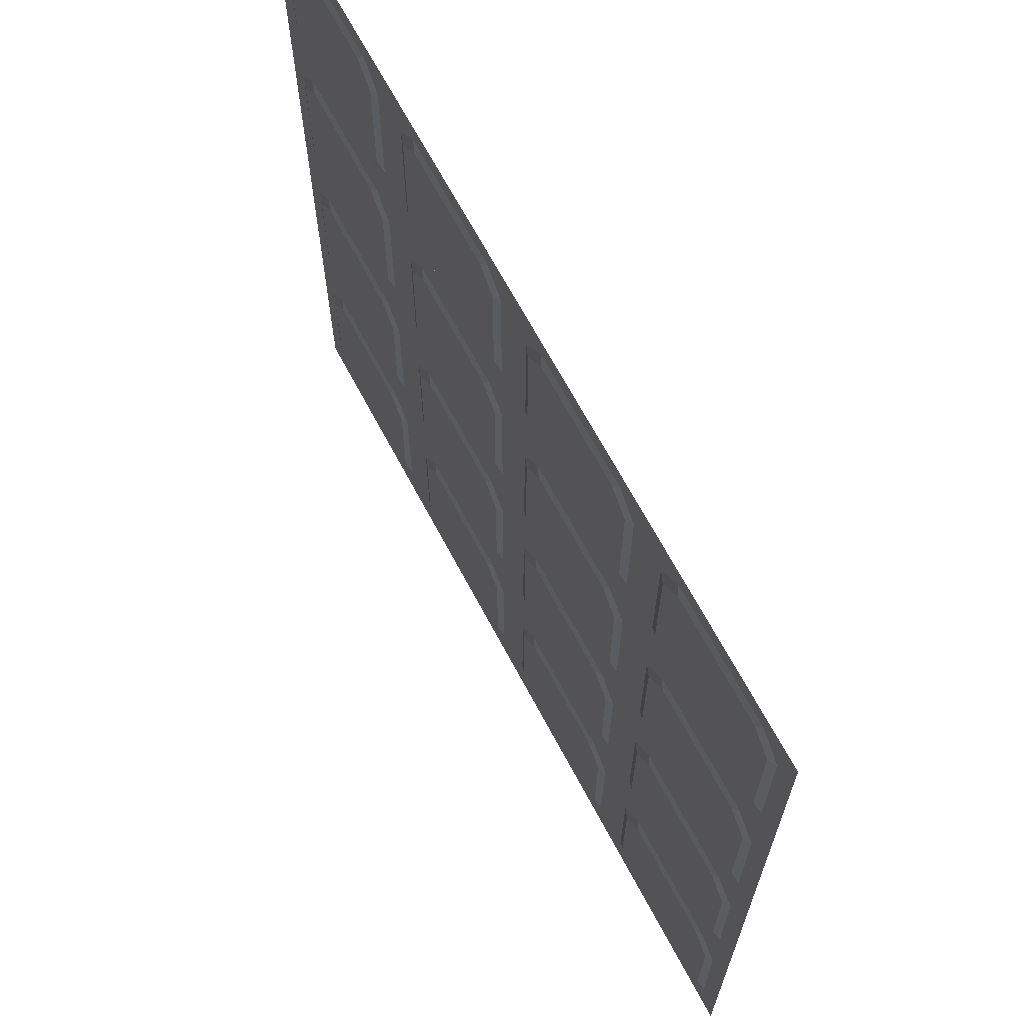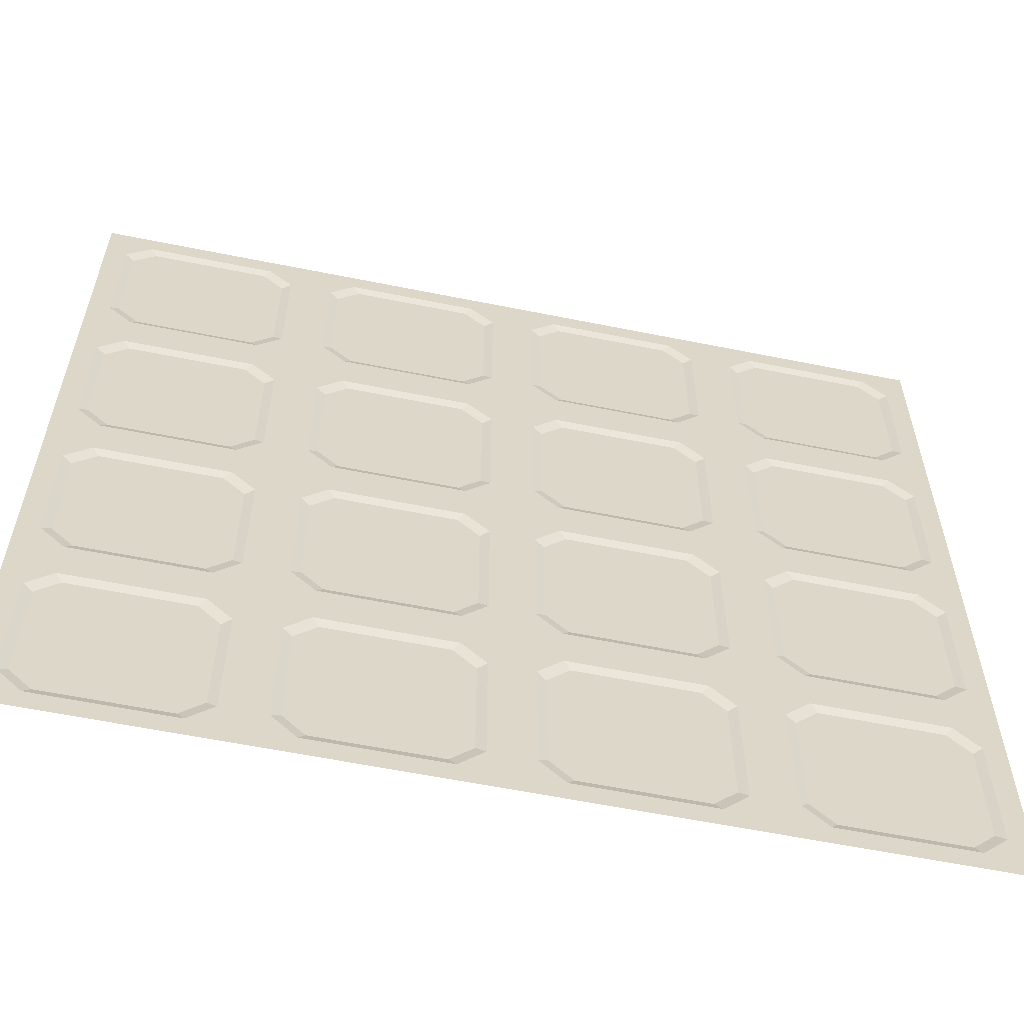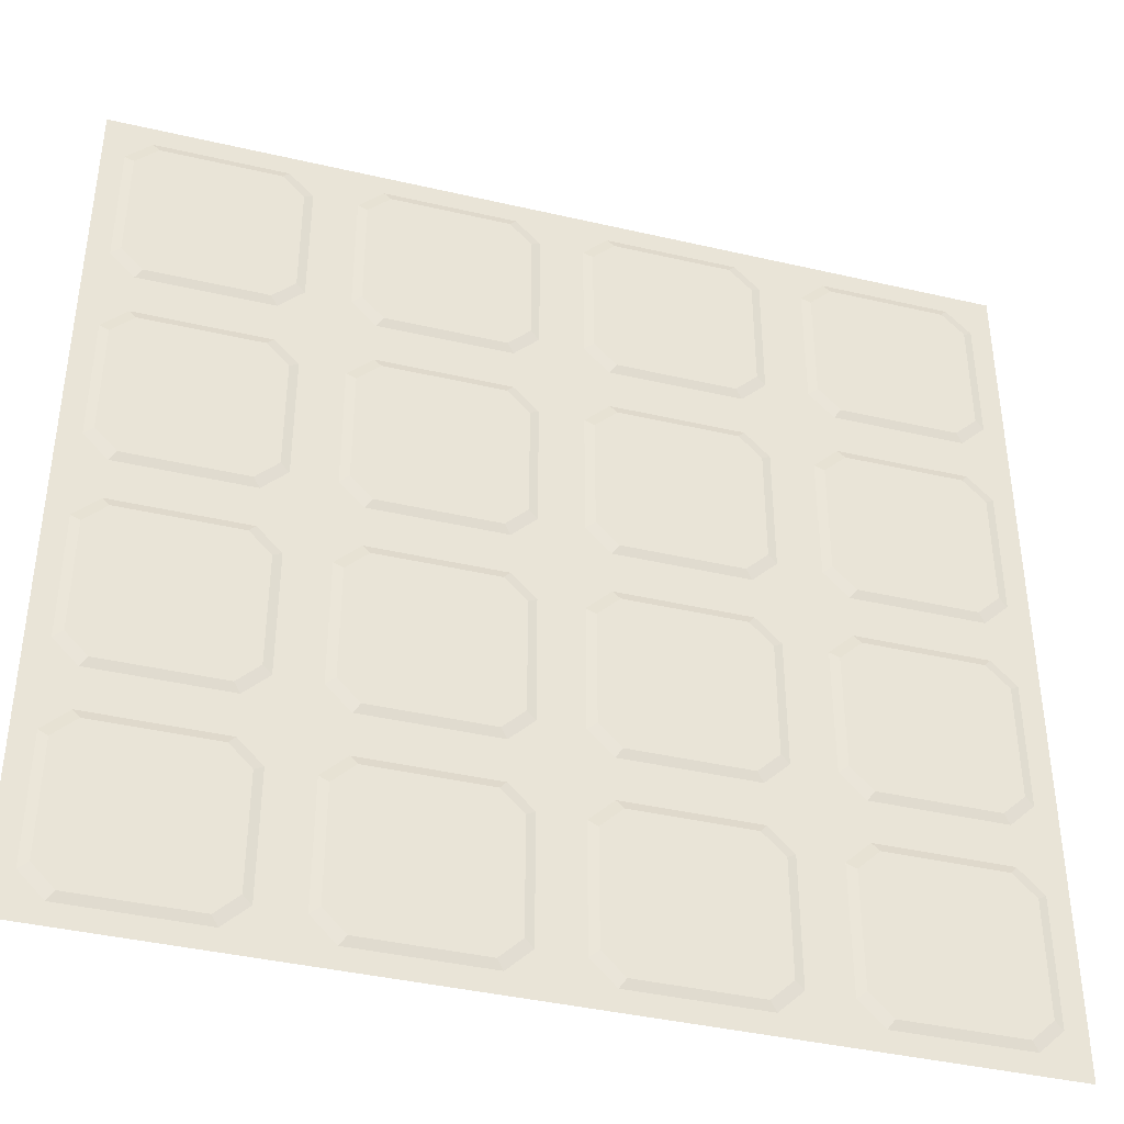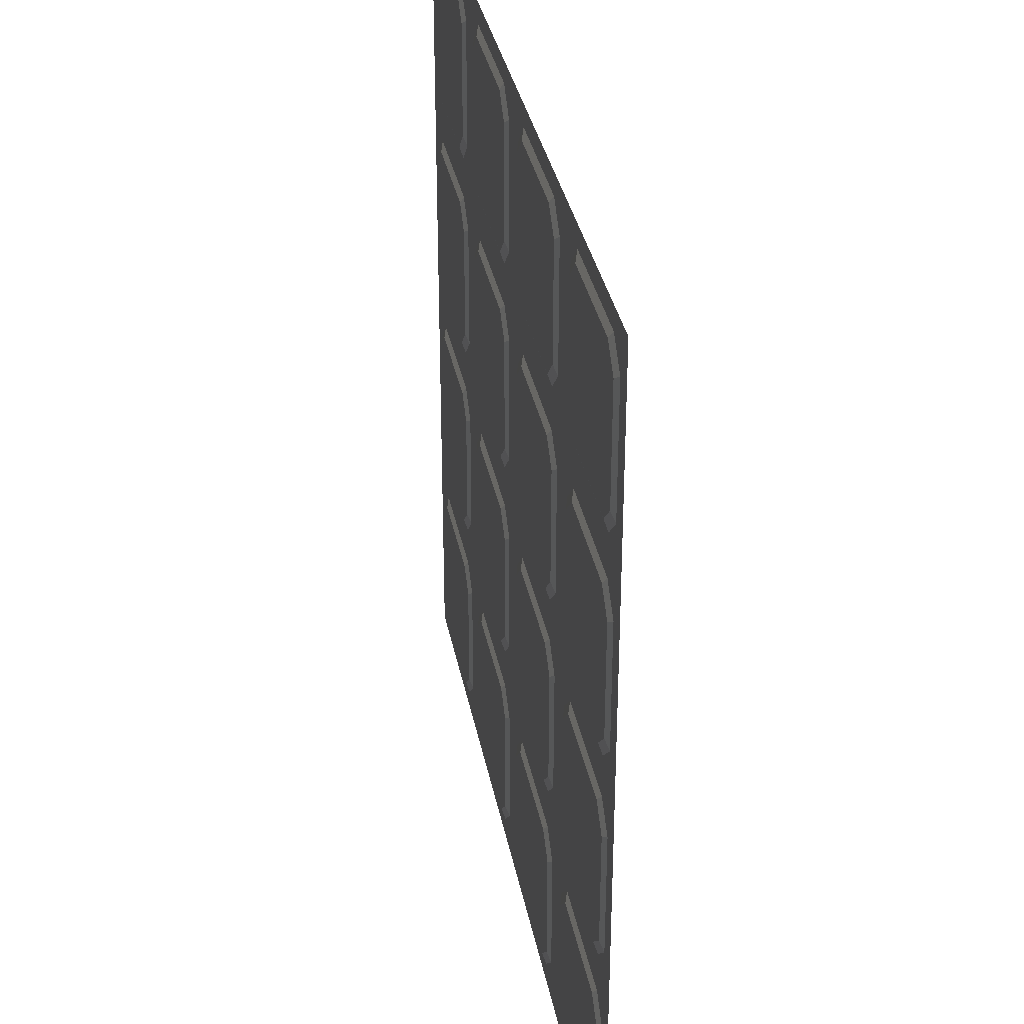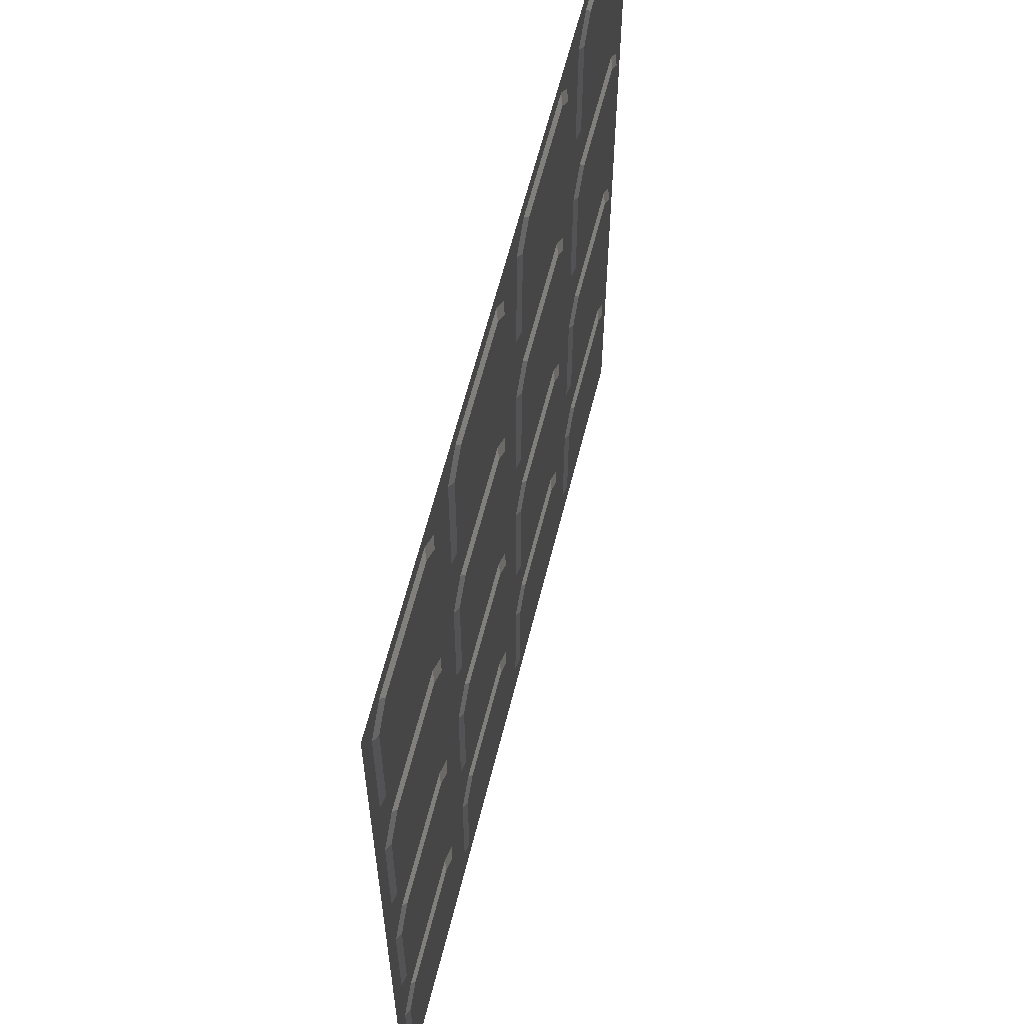
<metadata>
{"format":"obj","ext":"obj","renderer":"f3d","projection":"perspective","resolution":1024,"background":"white","views":[{"elev":67.4,"azim":-118.0,"up":"+Z"},{"elev":-59.7,"azim":-11.7,"up":"+Z"},{"elev":-40.5,"azim":164.1,"up":"+Z"},{"elev":33.9,"azim":-100.6,"up":"+Z"},{"elev":61.5,"azim":104.0,"up":"+Z"}]}
</metadata>
<code>
v 500 -0 -500
v 0 -0 -500
v 500 0 0
v 0 0 0
v 125 -0 -500
v 125 0 0
v 250 -0 -500
v 250 0 0
v 375 -0 -500
v 375 0 0
v 0 -0 -125
v 125 -0 -125
v 250 -0 -125
v 375 -0 -125
v 500 -0 -125
v 0 -0 -250
v 125 -0 -250
v 250 -0 -250
v 375 -0 -250
v 500 -0 -250
v 0 -0 -375
v 125 -0 -375
v 250 -0 -375
v 375 -0 -375
v 500 -0 -375
v 489.5 -0 -489.5
v 385.5 -0 -489.5
v 474.1 -0 -487.8
v 400.9 -0 -487.8
v 385.5 -0 -385.5
v 387.2 -0 -474.1
v 387.2 -0 -400.9
v 489.5 -0 -385.5
v 400.9 -0 -387.2
v 474.1 -0 -387.2
v 487.8 -0 -474.1
v 487.8 -0 -400.9
v 114.5 -0 -489.5
v 10.5 -0 -489.5
v 99.13 -0 -487.8
v 25.87 -0 -487.8
v 10.5 -0 -385.5
v 12.15 -0 -474.1
v 12.15 -0 -400.9
v 114.5 -0 -385.5
v 25.87 -0 -387.2
v 99.13 -0 -387.2
v 112.8 -0 -474.1
v 112.8 -0 -400.9
v 239.5 -0 -489.5
v 135.5 -0 -489.5
v 224.1 -0 -487.8
v 150.9 -0 -487.8
v 135.5 -0 -385.5
v 137.2 -0 -474.1
v 137.2 -0 -400.9
v 239.5 -0 -385.5
v 150.9 -0 -387.2
v 224.1 -0 -387.2
v 237.8 -0 -474.1
v 237.8 -0 -400.9
v 364.5 -0 -489.5
v 260.5 -0 -489.5
v 349.1 -0 -487.8
v 275.9 -0 -487.8
v 260.5 -0 -385.5
v 262.2 -0 -474.1
v 262.2 -0 -400.9
v 364.5 -0 -385.5
v 275.9 -0 -387.2
v 349.1 -0 -387.2
v 362.8 -0 -474.1
v 362.8 -0 -400.9
v 10.5 -0 -114.5
v 114.5 -0 -114.5
v 25.87 -0 -112.8
v 99.13 -0 -112.8
v 10.5 -0 -10.5
v 12.15 -0 -99.13
v 12.15 -0 -25.87
v 114.5 -0 -10.5
v 99.13 -0 -12.15
v 25.87 -0 -12.15
v 112.8 -0 -99.13
v 112.8 -0 -25.87
v 135.5 -0 -114.5
v 239.5 -0 -114.5
v 150.9 -0 -112.8
v 224.1 -0 -112.8
v 135.5 -0 -10.5
v 137.2 -0 -99.13
v 137.2 -0 -25.87
v 239.5 -0 -10.5
v 224.1 -0 -12.15
v 150.9 -0 -12.15
v 237.8 -0 -99.13
v 237.8 -0 -25.87
v 260.5 -0 -114.5
v 364.5 -0 -114.5
v 275.9 -0 -112.8
v 349.1 -0 -112.8
v 260.5 -0 -10.5
v 262.2 -0 -99.13
v 262.2 -0 -25.87
v 364.5 -0 -10.5
v 349.1 -0 -12.15
v 275.9 -0 -12.15
v 362.8 -0 -99.13
v 362.8 -0 -25.87
v 385.5 -0 -114.5
v 489.5 -0 -114.5
v 400.9 -0 -112.8
v 474.1 -0 -112.8
v 385.5 -0 -10.5
v 387.2 -0 -99.13
v 387.2 -0 -25.87
v 489.5 -0 -10.5
v 474.1 -0 -12.15
v 400.9 -0 -12.15
v 487.8 -0 -99.13
v 487.8 -0 -25.87
v 10.5 -0 -239.5
v 114.5 -0 -239.5
v 25.87 -0 -237.8
v 99.13 -0 -237.8
v 10.5 -0 -135.5
v 12.15 -0 -224.1
v 12.15 -0 -150.9
v 114.5 -0 -135.5
v 25.87 -0 -137.2
v 99.13 -0 -137.2
v 112.8 -0 -224.1
v 112.8 -0 -150.9
v 135.5 -0 -239.5
v 239.5 -0 -239.5
v 150.9 -0 -237.8
v 224.1 -0 -237.8
v 135.5 -0 -135.5
v 137.2 -0 -224.1
v 137.2 -0 -150.9
v 239.5 -0 -135.5
v 150.9 -0 -137.2
v 224.1 -0 -137.2
v 237.8 -0 -224.1
v 237.8 -0 -150.9
v 260.5 -0 -239.5
v 364.5 -0 -239.5
v 275.9 -0 -237.8
v 349.1 -0 -237.8
v 260.5 -0 -135.5
v 262.2 -0 -224.1
v 262.2 -0 -150.9
v 364.5 -0 -135.5
v 275.9 -0 -137.2
v 349.1 -0 -137.2
v 362.8 -0 -224.1
v 362.8 -0 -150.9
v 385.5 -0 -239.5
v 489.5 -0 -239.5
v 400.9 -0 -237.8
v 474.1 -0 -237.8
v 385.5 -0 -135.5
v 387.2 -0 -224.1
v 387.2 -0 -150.9
v 489.5 -0 -135.5
v 400.9 -0 -137.2
v 474.1 -0 -137.2
v 487.8 -0 -224.1
v 487.8 -0 -150.9
v 10.5 -0 -364.5
v 114.5 -0 -364.5
v 25.87 -0 -362.8
v 99.13 -0 -362.8
v 10.5 -0 -260.5
v 12.15 -0 -349.1
v 12.15 -0 -275.9
v 114.5 -0 -260.5
v 25.87 -0 -262.2
v 99.13 -0 -262.2
v 112.8 -0 -349.1
v 112.8 -0 -275.9
v 135.5 -0 -364.5
v 239.5 -0 -364.5
v 150.9 -0 -362.8
v 224.1 -0 -362.8
v 135.5 -0 -260.5
v 137.2 -0 -349.1
v 137.2 -0 -275.9
v 239.5 -0 -260.5
v 150.9 -0 -262.2
v 224.1 -0 -262.2
v 237.8 -0 -349.1
v 237.8 -0 -275.9
v 260.5 -0 -364.5
v 364.5 -0 -364.5
v 275.9 -0 -362.8
v 349.1 -0 -362.8
v 260.5 -0 -260.5
v 262.2 -0 -349.1
v 262.2 -0 -275.9
v 364.5 -0 -260.5
v 275.9 -0 -262.2
v 349.1 -0 -262.2
v 362.8 -0 -349.1
v 362.8 -0 -275.9
v 385.5 -0 -364.5
v 489.5 -0 -364.5
v 400.9 -0 -362.8
v 474.1 -0 -362.8
v 385.5 -0 -260.5
v 387.2 -0 -349.1
v 387.2 -0 -275.9
v 489.5 -0 -260.5
v 400.9 -0 -262.2
v 474.1 -0 -262.2
v 487.8 -0 -349.1
v 487.8 -0 -275.9
v 470.5 1.637 -482.8
v 482.8 1.637 -470.5
v 404.5 1.637 -482.8
v 392.2 1.637 -470.5
v 392.2 1.637 -404.5
v 404.5 1.637 -392.2
v 470.5 1.637 -392.2
v 482.8 1.637 -404.5
v 95.47 1.637 -482.8
v 107.8 1.637 -470.5
v 29.53 1.637 -482.8
v 17.19 1.637 -470.5
v 17.19 1.637 -404.5
v 29.53 1.637 -392.2
v 95.47 1.637 -392.2
v 107.8 1.637 -404.5
v 220.5 1.637 -482.8
v 232.8 1.637 -470.5
v 154.5 1.637 -482.8
v 142.2 1.637 -470.5
v 142.2 1.637 -404.5
v 154.5 1.637 -392.2
v 220.5 1.637 -392.2
v 232.8 1.637 -404.5
v 345.5 1.637 -482.8
v 357.8 1.637 -470.5
v 279.5 1.637 -482.8
v 267.2 1.637 -470.5
v 267.2 1.637 -404.5
v 279.5 1.637 -392.2
v 345.5 1.637 -392.2
v 357.8 1.637 -404.5
v 95.47 1.637 -107.8
v 107.8 1.637 -95.47
v 29.53 1.637 -107.8
v 17.19 1.637 -95.47
v 17.19 1.637 -29.53
v 29.53 1.637 -17.19
v 95.47 1.637 -17.19
v 107.8 1.637 -29.53
v 220.5 1.637 -107.8
v 232.8 1.637 -95.47
v 154.5 1.637 -107.8
v 142.2 1.637 -95.47
v 142.2 1.637 -29.53
v 154.5 1.637 -17.19
v 220.5 1.637 -17.19
v 232.8 1.637 -29.53
v 345.5 1.637 -107.8
v 357.8 1.637 -95.47
v 279.5 1.637 -107.8
v 267.2 1.637 -95.47
v 267.2 1.637 -29.53
v 279.5 1.637 -17.19
v 345.5 1.637 -17.19
v 357.8 1.637 -29.53
v 470.5 1.637 -107.8
v 482.8 1.637 -95.47
v 404.5 1.637 -107.8
v 392.2 1.637 -95.47
v 392.2 1.637 -29.53
v 404.5 1.637 -17.19
v 470.5 1.637 -17.19
v 482.8 1.637 -29.53
v 95.47 1.637 -232.8
v 107.8 1.637 -220.5
v 29.53 1.637 -232.8
v 17.19 1.637 -220.5
v 17.19 1.637 -154.5
v 29.53 1.637 -142.2
v 95.47 1.637 -142.2
v 107.8 1.637 -154.5
v 220.5 1.637 -232.8
v 232.8 1.637 -220.5
v 154.5 1.637 -232.8
v 142.2 1.637 -220.5
v 142.2 1.637 -154.5
v 154.5 1.637 -142.2
v 220.5 1.637 -142.2
v 232.8 1.637 -154.5
v 345.5 1.637 -232.8
v 357.8 1.637 -220.5
v 279.5 1.637 -232.8
v 267.2 1.637 -220.5
v 267.2 1.637 -154.5
v 279.5 1.637 -142.2
v 345.5 1.637 -142.2
v 357.8 1.637 -154.5
v 470.5 1.637 -232.8
v 482.8 1.637 -220.5
v 404.5 1.637 -232.8
v 392.2 1.637 -220.5
v 392.2 1.637 -154.5
v 404.5 1.637 -142.2
v 470.5 1.637 -142.2
v 482.8 1.637 -154.5
v 95.47 1.637 -357.8
v 107.8 1.637 -345.5
v 29.53 1.637 -357.8
v 17.19 1.637 -345.5
v 17.19 1.637 -279.5
v 29.53 1.637 -267.2
v 95.47 1.637 -267.2
v 107.8 1.637 -279.5
v 220.5 1.637 -357.8
v 232.8 1.637 -345.5
v 154.5 1.637 -357.8
v 142.2 1.637 -345.5
v 142.2 1.637 -279.5
v 154.5 1.637 -267.2
v 220.5 1.637 -267.2
v 232.8 1.637 -279.5
v 345.5 1.637 -357.8
v 357.8 1.637 -345.5
v 279.5 1.637 -357.8
v 267.2 1.637 -345.5
v 267.2 1.637 -279.5
v 279.5 1.637 -267.2
v 345.5 1.637 -267.2
v 357.8 1.637 -279.5
v 470.5 1.637 -357.8
v 482.8 1.637 -345.5
v 404.5 1.637 -357.8
v 392.2 1.637 -345.5
v 392.2 1.637 -279.5
v 404.5 1.637 -267.2
v 470.5 1.637 -267.2
v 482.8 1.637 -279.5
f 36 26 28
f 48 38 40
f 60 50 52
f 72 62 64
f 79 76 74
f 77 84 75
f 91 88 86
f 89 96 87
f 103 100 98
f 101 108 99
f 115 112 110
f 113 120 111
f 127 124 122
f 125 132 123
f 139 136 134
f 137 144 135
f 151 148 146
f 149 156 147
f 163 160 158
f 161 168 159
f 175 172 170
f 173 180 171
f 187 184 182
f 185 192 183
f 199 196 194
f 197 204 195
f 211 208 206
f 209 216 207
f 29 27 31
f 1 9 27 29 28 26
f 32 30 34
f 9 24 30 32 31 27
f 37 35 33
f 219 218 220 221 222 223 224 225
f 24 25 33 35 34 30
f 25 1 26 36 37 33
f 41 39 43
f 5 2 39 41 40 38
f 44 42 46
f 2 21 42 44 43 39
f 49 47 45
f 227 226 228 229 230 231 232 233
f 21 22 45 47 46 42
f 22 5 38 48 49 45
f 53 51 55
f 7 5 51 53 52 50
f 56 54 58
f 5 22 54 56 55 51
f 61 59 57
f 235 234 236 237 238 239 240 241
f 22 23 57 59 58 54
f 23 7 50 60 61 57
f 65 63 67
f 9 7 63 65 64 62
f 68 66 70
f 7 23 66 68 67 63
f 73 71 69
f 243 242 244 245 246 247 248 249
f 23 24 69 71 70 66
f 24 9 62 72 73 69
f 83 80 78
f 12 11 74 76 77 75
f 11 4 78 80 79 74
f 85 82 81
f 251 250 252 253 254 255 256 257
f 4 6 81 82 83 78
f 6 12 75 84 85 81
f 95 92 90
f 13 12 86 88 89 87
f 12 6 90 92 91 86
f 97 94 93
f 259 258 260 261 262 263 264 265
f 6 8 93 94 95 90
f 8 13 87 96 97 93
f 107 104 102
f 14 13 98 100 101 99
f 13 8 102 104 103 98
f 109 106 105
f 267 266 268 269 270 271 272 273
f 8 10 105 106 107 102
f 10 14 99 108 109 105
f 119 116 114
f 15 14 110 112 113 111
f 14 10 114 116 115 110
f 121 118 117
f 275 274 276 277 278 279 280 281
f 10 3 117 118 119 114
f 3 15 111 120 121 117
f 128 126 130
f 17 16 122 124 125 123
f 16 11 126 128 127 122
f 133 131 129
f 283 282 284 285 286 287 288 289
f 11 12 129 131 130 126
f 12 17 123 132 133 129
f 140 138 142
f 18 17 134 136 137 135
f 17 12 138 140 139 134
f 145 143 141
f 291 290 292 293 294 295 296 297
f 12 13 141 143 142 138
f 13 18 135 144 145 141
f 152 150 154
f 19 18 146 148 149 147
f 18 13 150 152 151 146
f 157 155 153
f 299 298 300 301 302 303 304 305
f 13 14 153 155 154 150
f 14 19 147 156 157 153
f 164 162 166
f 20 19 158 160 161 159
f 19 14 162 164 163 158
f 169 167 165
f 307 306 308 309 310 311 312 313
f 14 15 165 167 166 162
f 15 20 159 168 169 165
f 176 174 178
f 22 21 170 172 173 171
f 21 16 174 176 175 170
f 181 179 177
f 315 314 316 317 318 319 320 321
f 16 17 177 179 178 174
f 17 22 171 180 181 177
f 188 186 190
f 23 22 182 184 185 183
f 22 17 186 188 187 182
f 193 191 189
f 323 322 324 325 326 327 328 329
f 17 18 189 191 190 186
f 18 23 183 192 193 189
f 200 198 202
f 24 23 194 196 197 195
f 23 18 198 200 199 194
f 205 203 201
f 331 330 332 333 334 335 336 337
f 18 19 201 203 202 198
f 19 24 195 204 205 201
f 212 210 214
f 25 24 206 208 209 207
f 24 19 210 212 211 206
f 217 215 213
f 339 338 340 341 342 343 344 345
f 19 20 213 215 214 210
f 20 25 207 216 217 213
f 36 28 218 219
f 28 29 220 218
f 29 31 221 220
f 31 32 222 221
f 32 34 223 222
f 34 35 224 223
f 35 37 225 224
f 37 36 219 225
f 48 40 226 227
f 40 41 228 226
f 41 43 229 228
f 43 44 230 229
f 44 46 231 230
f 46 47 232 231
f 47 49 233 232
f 49 48 227 233
f 60 52 234 235
f 52 53 236 234
f 53 55 237 236
f 55 56 238 237
f 56 58 239 238
f 58 59 240 239
f 59 61 241 240
f 61 60 235 241
f 72 64 242 243
f 64 65 244 242
f 65 67 245 244
f 67 68 246 245
f 68 70 247 246
f 70 71 248 247
f 71 73 249 248
f 73 72 243 249
f 84 77 250 251
f 77 76 252 250
f 76 79 253 252
f 79 80 254 253
f 80 83 255 254
f 83 82 256 255
f 82 85 257 256
f 85 84 251 257
f 96 89 258 259
f 89 88 260 258
f 88 91 261 260
f 91 92 262 261
f 92 95 263 262
f 95 94 264 263
f 94 97 265 264
f 97 96 259 265
f 108 101 266 267
f 101 100 268 266
f 100 103 269 268
f 103 104 270 269
f 104 107 271 270
f 107 106 272 271
f 106 109 273 272
f 109 108 267 273
f 120 113 274 275
f 113 112 276 274
f 112 115 277 276
f 115 116 278 277
f 116 119 279 278
f 119 118 280 279
f 118 121 281 280
f 121 120 275 281
f 132 125 282 283
f 125 124 284 282
f 124 127 285 284
f 127 128 286 285
f 128 130 287 286
f 130 131 288 287
f 131 133 289 288
f 133 132 283 289
f 144 137 290 291
f 137 136 292 290
f 136 139 293 292
f 139 140 294 293
f 140 142 295 294
f 142 143 296 295
f 143 145 297 296
f 145 144 291 297
f 156 149 298 299
f 149 148 300 298
f 148 151 301 300
f 151 152 302 301
f 152 154 303 302
f 154 155 304 303
f 155 157 305 304
f 157 156 299 305
f 168 161 306 307
f 161 160 308 306
f 160 163 309 308
f 163 164 310 309
f 164 166 311 310
f 166 167 312 311
f 167 169 313 312
f 169 168 307 313
f 180 173 314 315
f 173 172 316 314
f 172 175 317 316
f 175 176 318 317
f 176 178 319 318
f 178 179 320 319
f 179 181 321 320
f 181 180 315 321
f 192 185 322 323
f 185 184 324 322
f 184 187 325 324
f 187 188 326 325
f 188 190 327 326
f 190 191 328 327
f 191 193 329 328
f 193 192 323 329
f 204 197 330 331
f 197 196 332 330
f 196 199 333 332
f 199 200 334 333
f 200 202 335 334
f 202 203 336 335
f 203 205 337 336
f 205 204 331 337
f 216 209 338 339
f 209 208 340 338
f 208 211 341 340
f 211 212 342 341
f 212 214 343 342
f 214 215 344 343
f 215 217 345 344
f 217 216 339 345

</code>
